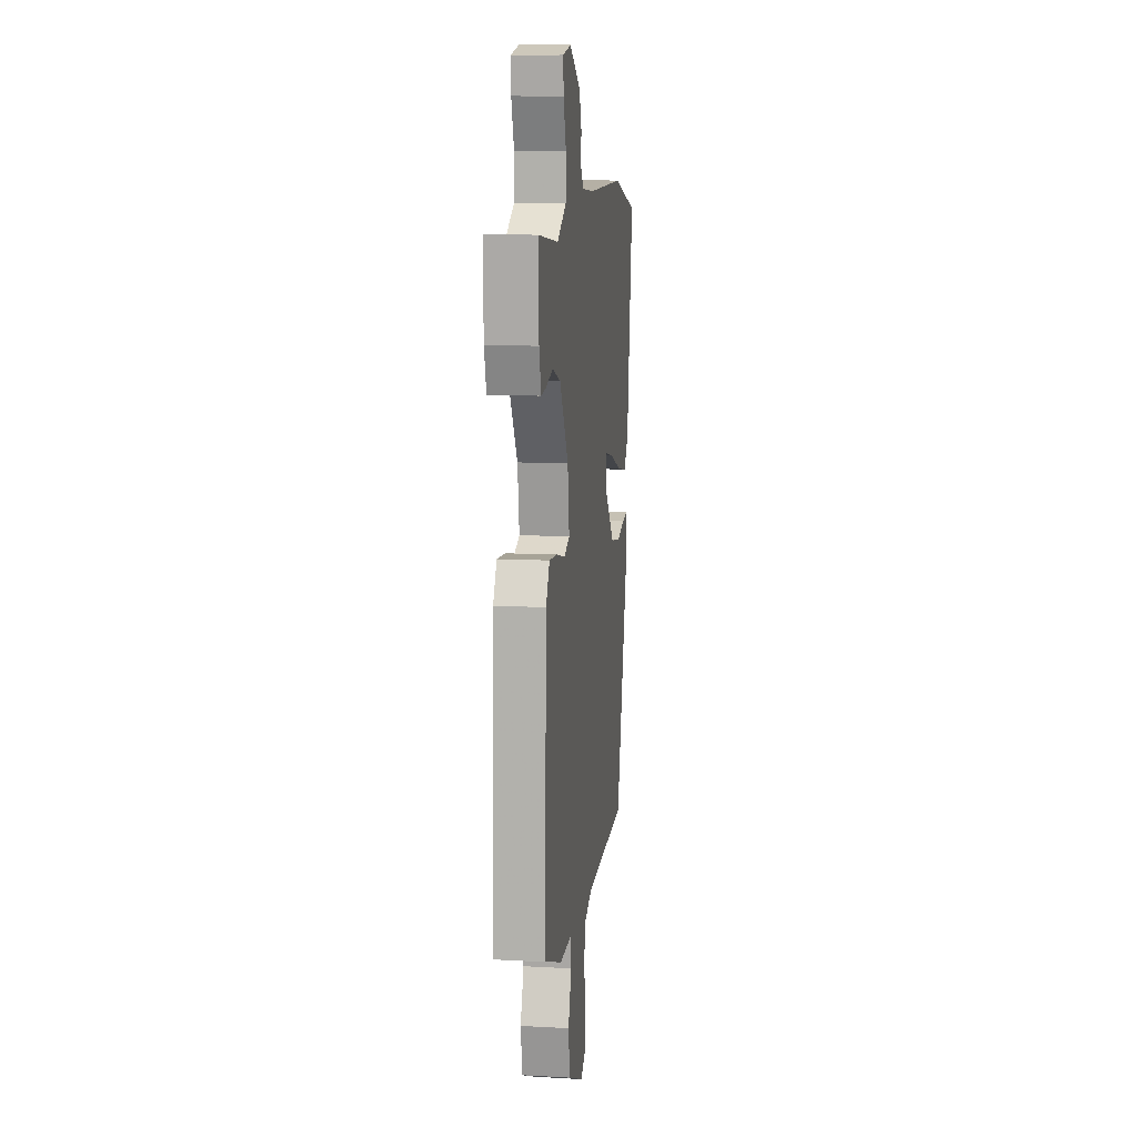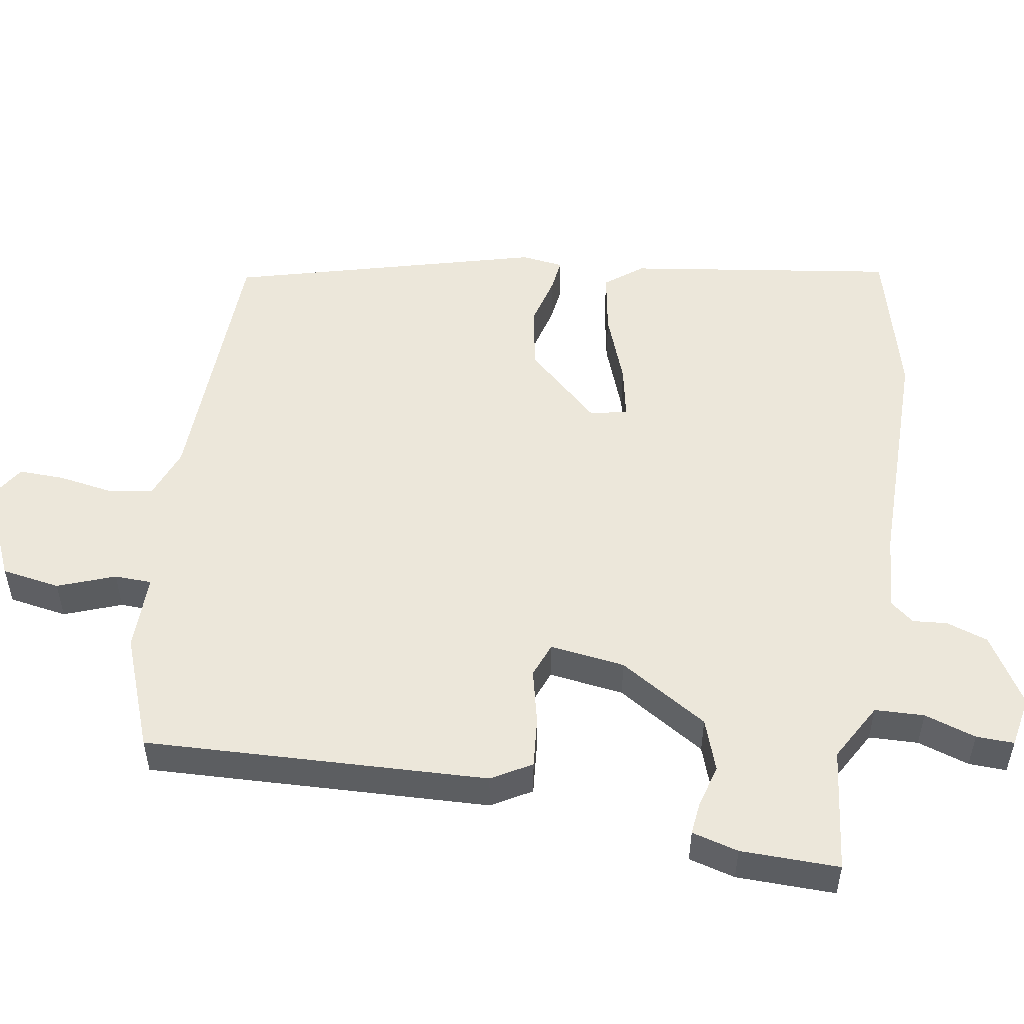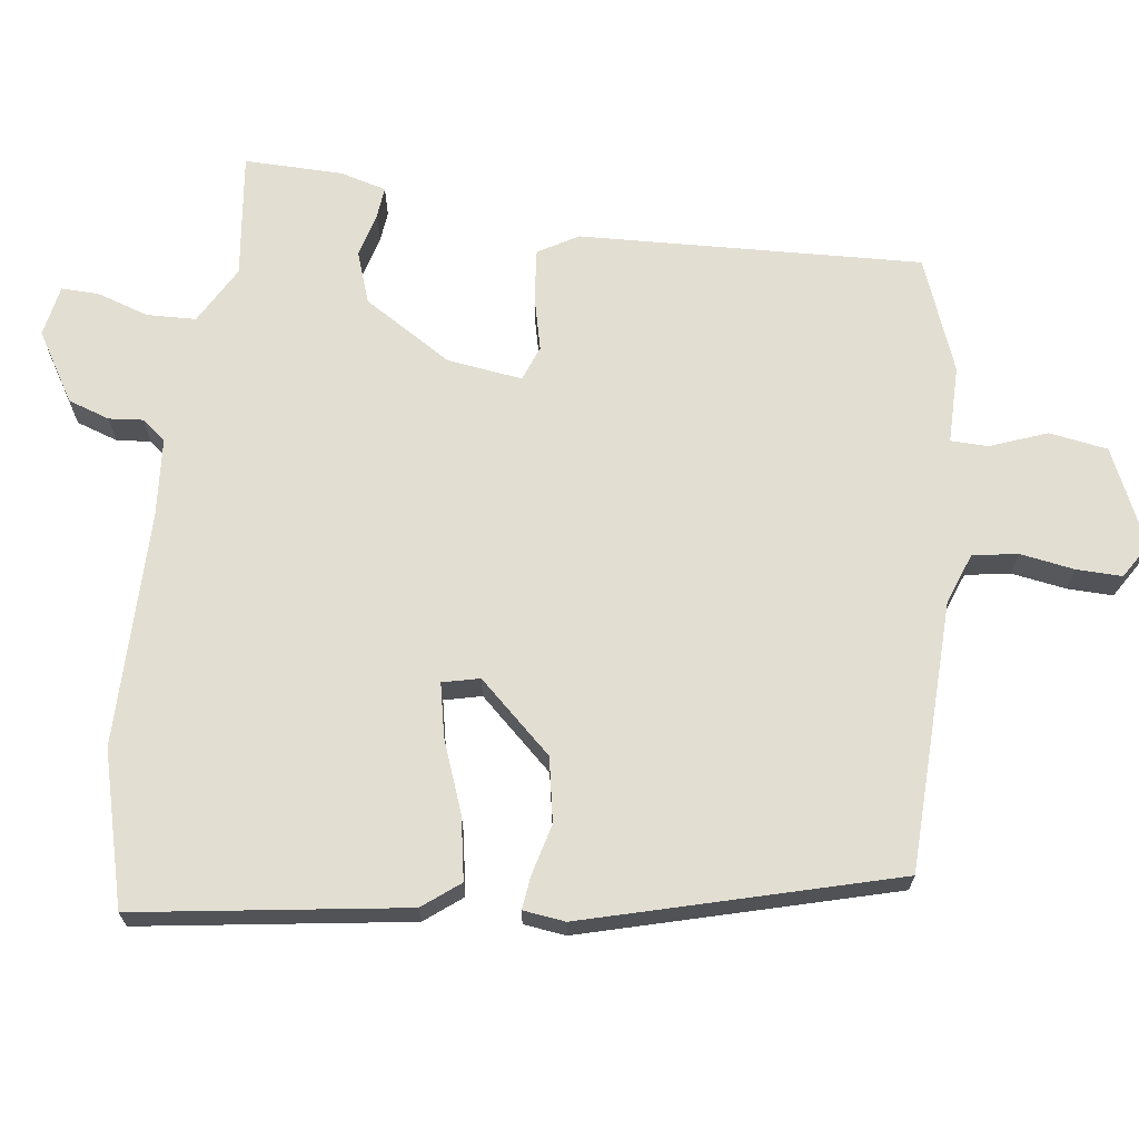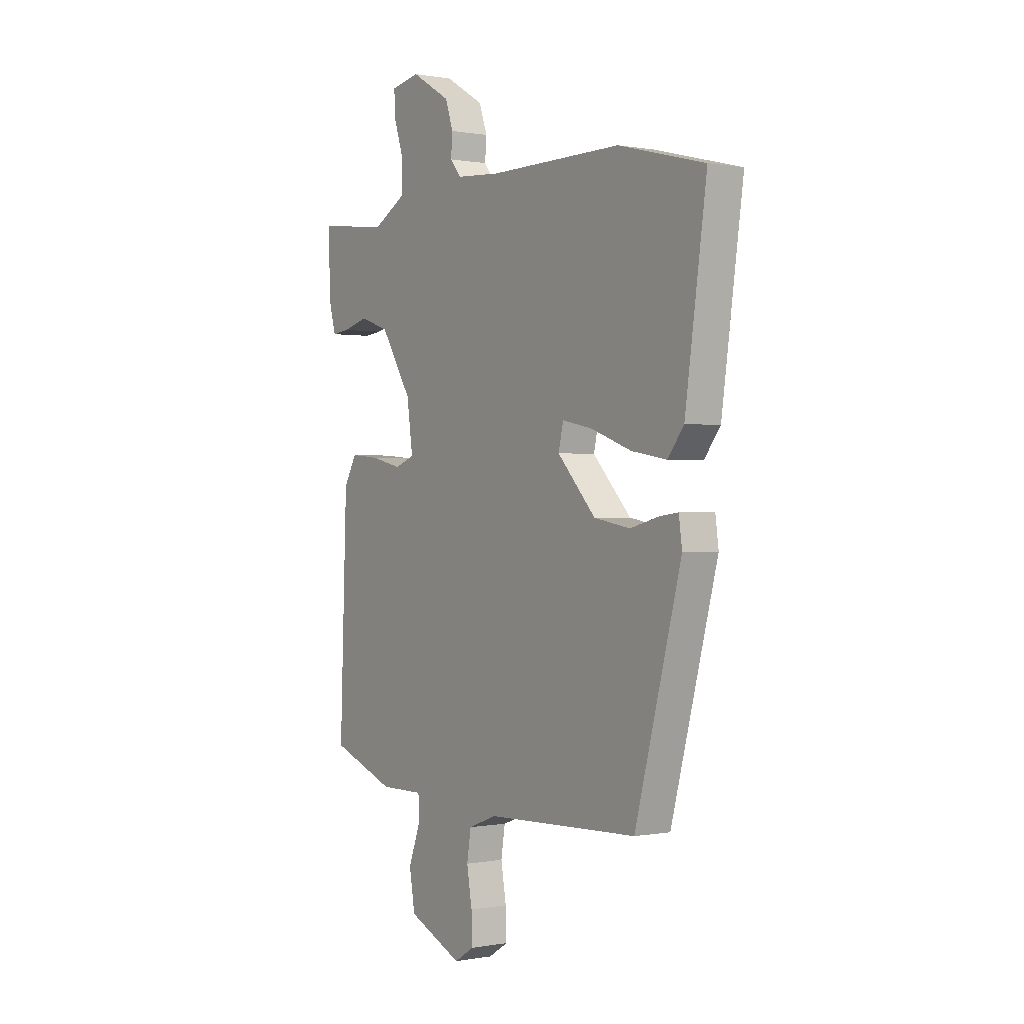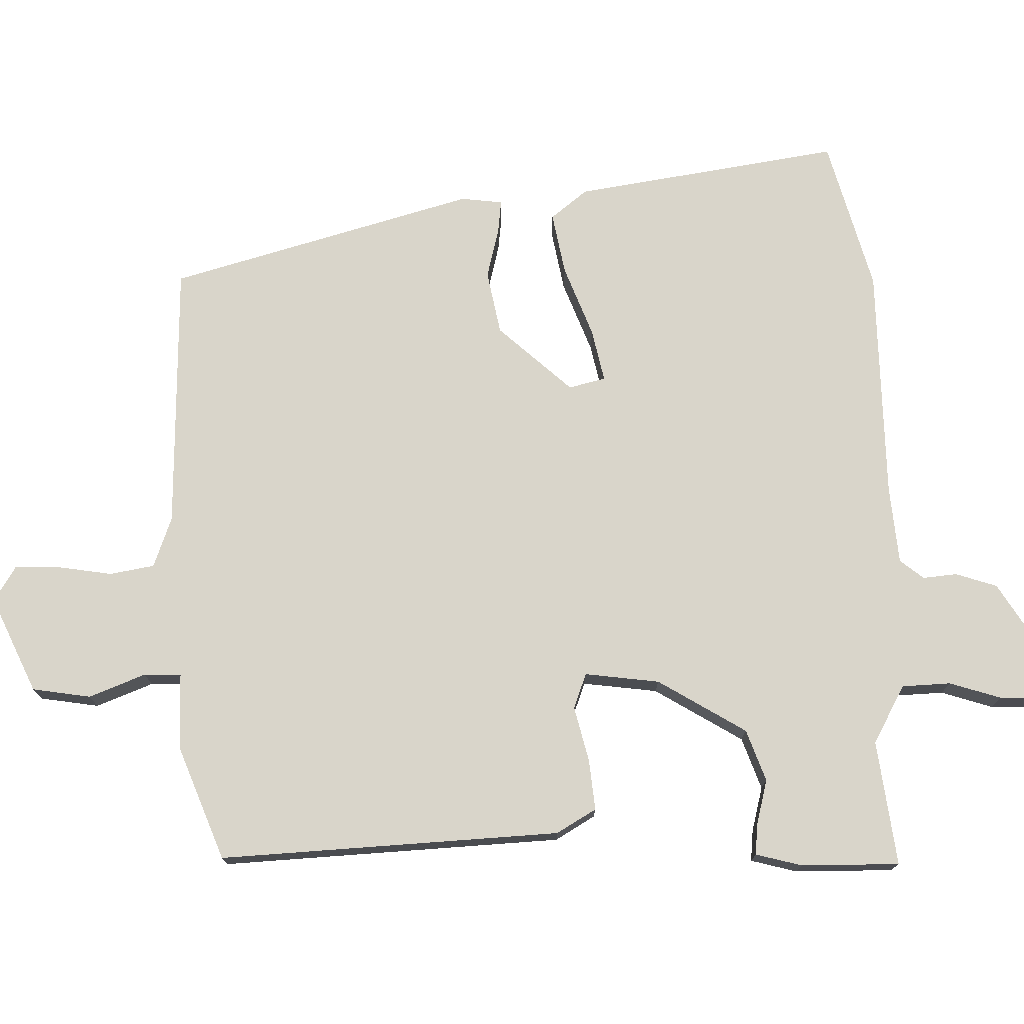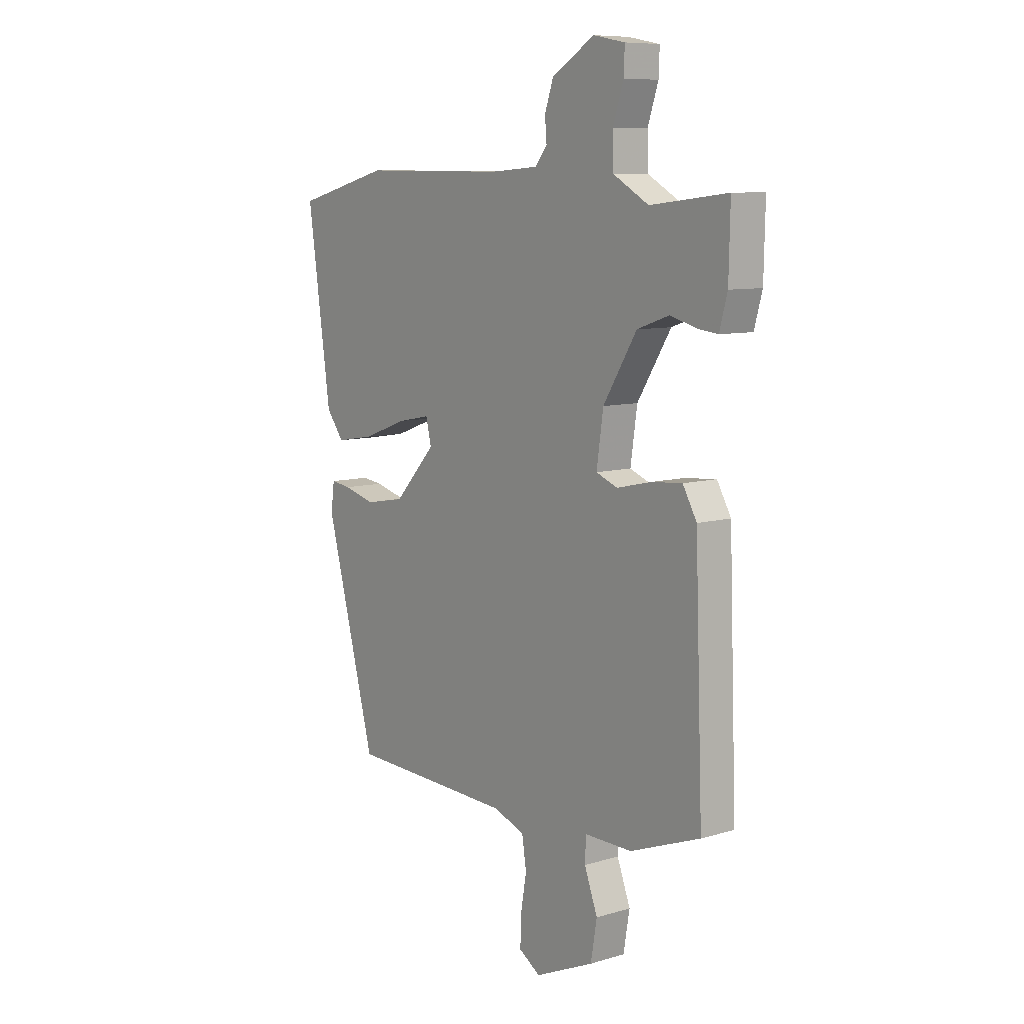
<metadata>
{"format":"obj","ext":"obj","renderer":"f3d","projection":"perspective","resolution":1024,"background":"white","views":[{"elev":11.4,"azim":-82.5,"up":"+Z"},{"elev":51.8,"azim":-80.9,"up":"+Y"},{"elev":67.9,"azim":97.1,"up":"+Y"},{"elev":0.2,"azim":55.4,"up":"+Z"},{"elev":74.6,"azim":-92.1,"up":"+Y"},{"elev":8.9,"azim":-128.1,"up":"+Z"}]}
</metadata>
<code>
v -0.503 0.07 -0.455
v -0.485 0.07 0.025
v -0.453 0.07 0.081
v -0.382 0.07 0.075
v -0.304 0.07 0.057
v -0.255 0.07 0.076
v -0.27 0.07 0.181
v -0.347 0.07 0.304
v -0.42 0.07 0.329
v -0.482 0.07 0.312
v -0.526 0.07 0.307
v -0.544 0.07 0.372
v -0.547 0.07 0.51
v -0.371 0.07 0.49
v -0.29 0.07 0.536
v -0.288 0.07 0.605
v -0.312 0.07 0.677
v -0.314 0.07 0.73
v -0.242 0.07 0.744
v -0.145 0.07 0.686
v -0.125 0.07 0.628
v -0.129 0.07 0.58
v -0.102 0.07 0.547
v 0.008 0.07 0.539
v 0.339 0.07 0.541
v 0.554 0.07 0.486
v 0.501 0.07 0.109
v 0.461 0.07 0.057
v 0.373 0.07 0.072
v 0.272 0.07 0.109
v 0.197 0.07 0.124
v 0.185 0.07 0.072
v 0.28 0.07 -0.03
v 0.37 0.07 -0.046
v 0.442 0.07 -0.027
v 0.488 0.07 -0.021
v 0.496 0.07 -0.08
v 0.381 0.07 -0.513
v 0.002 0.07 -0.527
v -0.069 0.07 -0.554
v -0.079 0.07 -0.617
v -0.066 0.07 -0.693
v -0.064 0.07 -0.757
v -0.113 0.07 -0.788
v -0.248 0.07 -0.728
v -0.262 0.07 -0.646
v -0.232 0.07 -0.566
v -0.234 0.07 -0.514
v -0.343 0.07 -0.515
v -0.503 0 -0.455
v -0.485 0 0.025
v -0.453 0 0.081
v -0.382 0 0.075
v -0.304 0 0.057
v -0.255 0 0.076
v -0.27 0 0.181
v -0.347 0 0.304
v -0.42 0 0.329
v -0.482 0 0.312
v -0.526 0 0.307
v -0.544 0 0.372
v -0.547 0 0.51
v -0.371 0 0.49
v -0.29 0 0.536
v -0.288 0 0.605
v -0.312 0 0.677
v -0.314 0 0.73
v -0.242 0 0.744
v -0.145 0 0.686
v -0.125 0 0.628
v -0.129 0 0.58
v -0.102 0 0.547
v 0.008 0 0.539
v 0.339 0 0.541
v 0.554 0 0.486
v 0.501 0 0.109
v 0.461 0 0.057
v 0.373 0 0.072
v 0.272 0 0.109
v 0.197 0 0.124
v 0.185 0 0.072
v 0.28 0 -0.03
v 0.37 0 -0.046
v 0.442 0 -0.027
v 0.488 0 -0.021
v 0.496 0 -0.08
v 0.381 0 -0.513
v 0.002 0 -0.527
v -0.069 0 -0.554
v -0.079 0 -0.617
v -0.066 0 -0.693
v -0.064 0 -0.757
v -0.113 0 -0.788
v -0.248 0 -0.728
v -0.262 0 -0.646
v -0.232 0 -0.566
v -0.234 0 -0.514
v -0.343 0 -0.515
f 48 49 1 2
f 44 45 46 47
f 44 47 48
f 41 42 43 44
f 40 41 44 48
f 39 40 48 2
f 34 35 36 37
f 33 34 37 38
f 32 33 38 39
f 27 28 29 30
f 27 30 31
f 24 25 26 27
f 23 24 27 31
f 22 23 31 32
f 20 21 22
f 19 20 22
f 16 17 18 19
f 15 16 19 22
f 14 15 22 32
f 9 10 11 12
f 8 9 12 13
f 2 3 4 5
f 32 39 2 5
f 8 13 14 32
f 7 8 32
f 6 7 32
f 5 6 32
f 51 50 98 97
f 96 95 94 93
f 97 96 93
f 93 92 91 90
f 97 93 90 89
f 51 97 89 88
f 86 85 84 83
f 87 86 83 82
f 88 87 82 81
f 79 78 77 76
f 80 79 76
f 76 75 74 73
f 80 76 73 72
f 81 80 72 71
f 71 70 69
f 71 69 68
f 68 67 66 65
f 71 68 65 64
f 81 71 64 63
f 61 60 59 58
f 62 61 58 57
f 54 53 52 51
f 54 51 88 81
f 81 63 62 57
f 81 57 56
f 81 56 55
f 81 55 54
f 1 50 51 2
f 2 51 52 3
f 3 52 53 4
f 4 53 54 5
f 5 54 55 6
f 6 55 56 7
f 7 56 57 8
f 8 57 58 9
f 9 58 59 10
f 10 59 60 11
f 11 60 61 12
f 12 61 62 13
f 13 62 63 14
f 14 63 64 15
f 15 64 65 16
f 16 65 66 17
f 17 66 67 18
f 18 67 68 19
f 19 68 69 20
f 20 69 70 21
f 21 70 71 22
f 22 71 72 23
f 23 72 73 24
f 24 73 74 25
f 25 74 75 26
f 26 75 76 27
f 27 76 77 28
f 28 77 78 29
f 29 78 79 30
f 30 79 80 31
f 31 80 81 32
f 32 81 82 33
f 33 82 83 34
f 34 83 84 35
f 35 84 85 36
f 36 85 86 37
f 37 86 87 38
f 38 87 88 39
f 39 88 89 40
f 40 89 90 41
f 41 90 91 42
f 42 91 92 43
f 43 92 93 44
f 44 93 94 45
f 45 94 95 46
f 46 95 96 47
f 47 96 97 48
f 48 97 98 49
f 49 98 50 1

</code>
